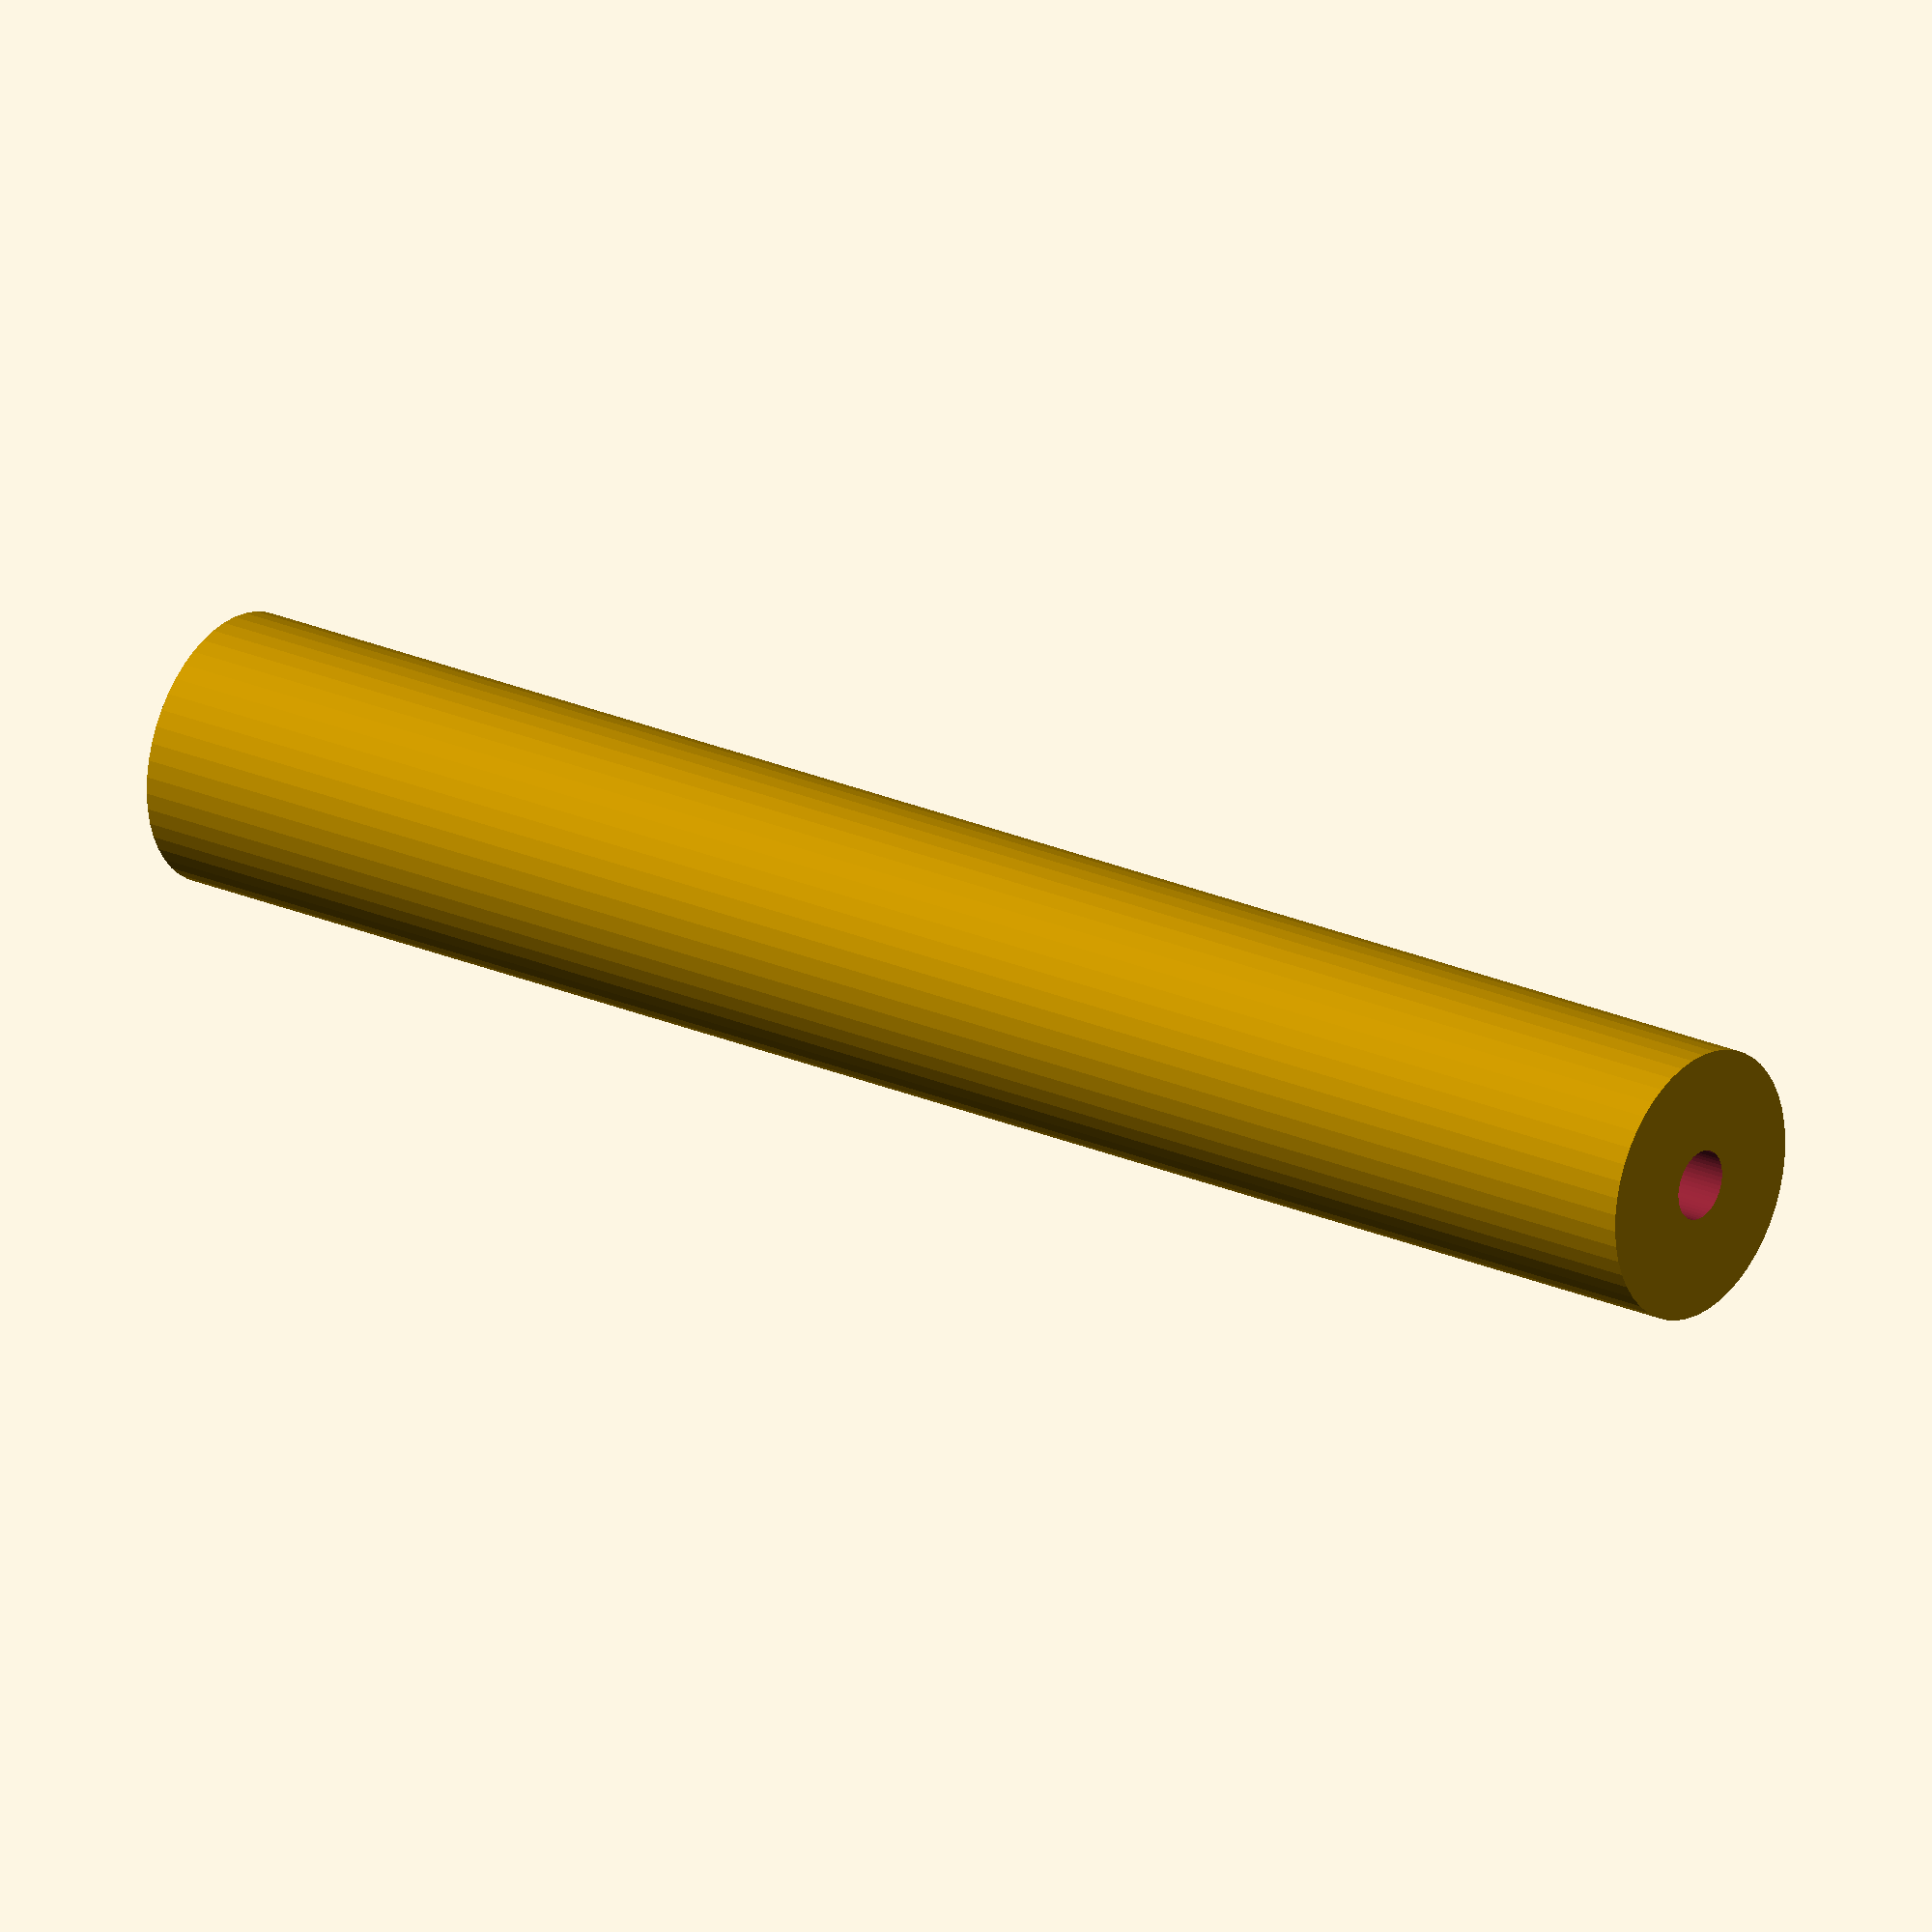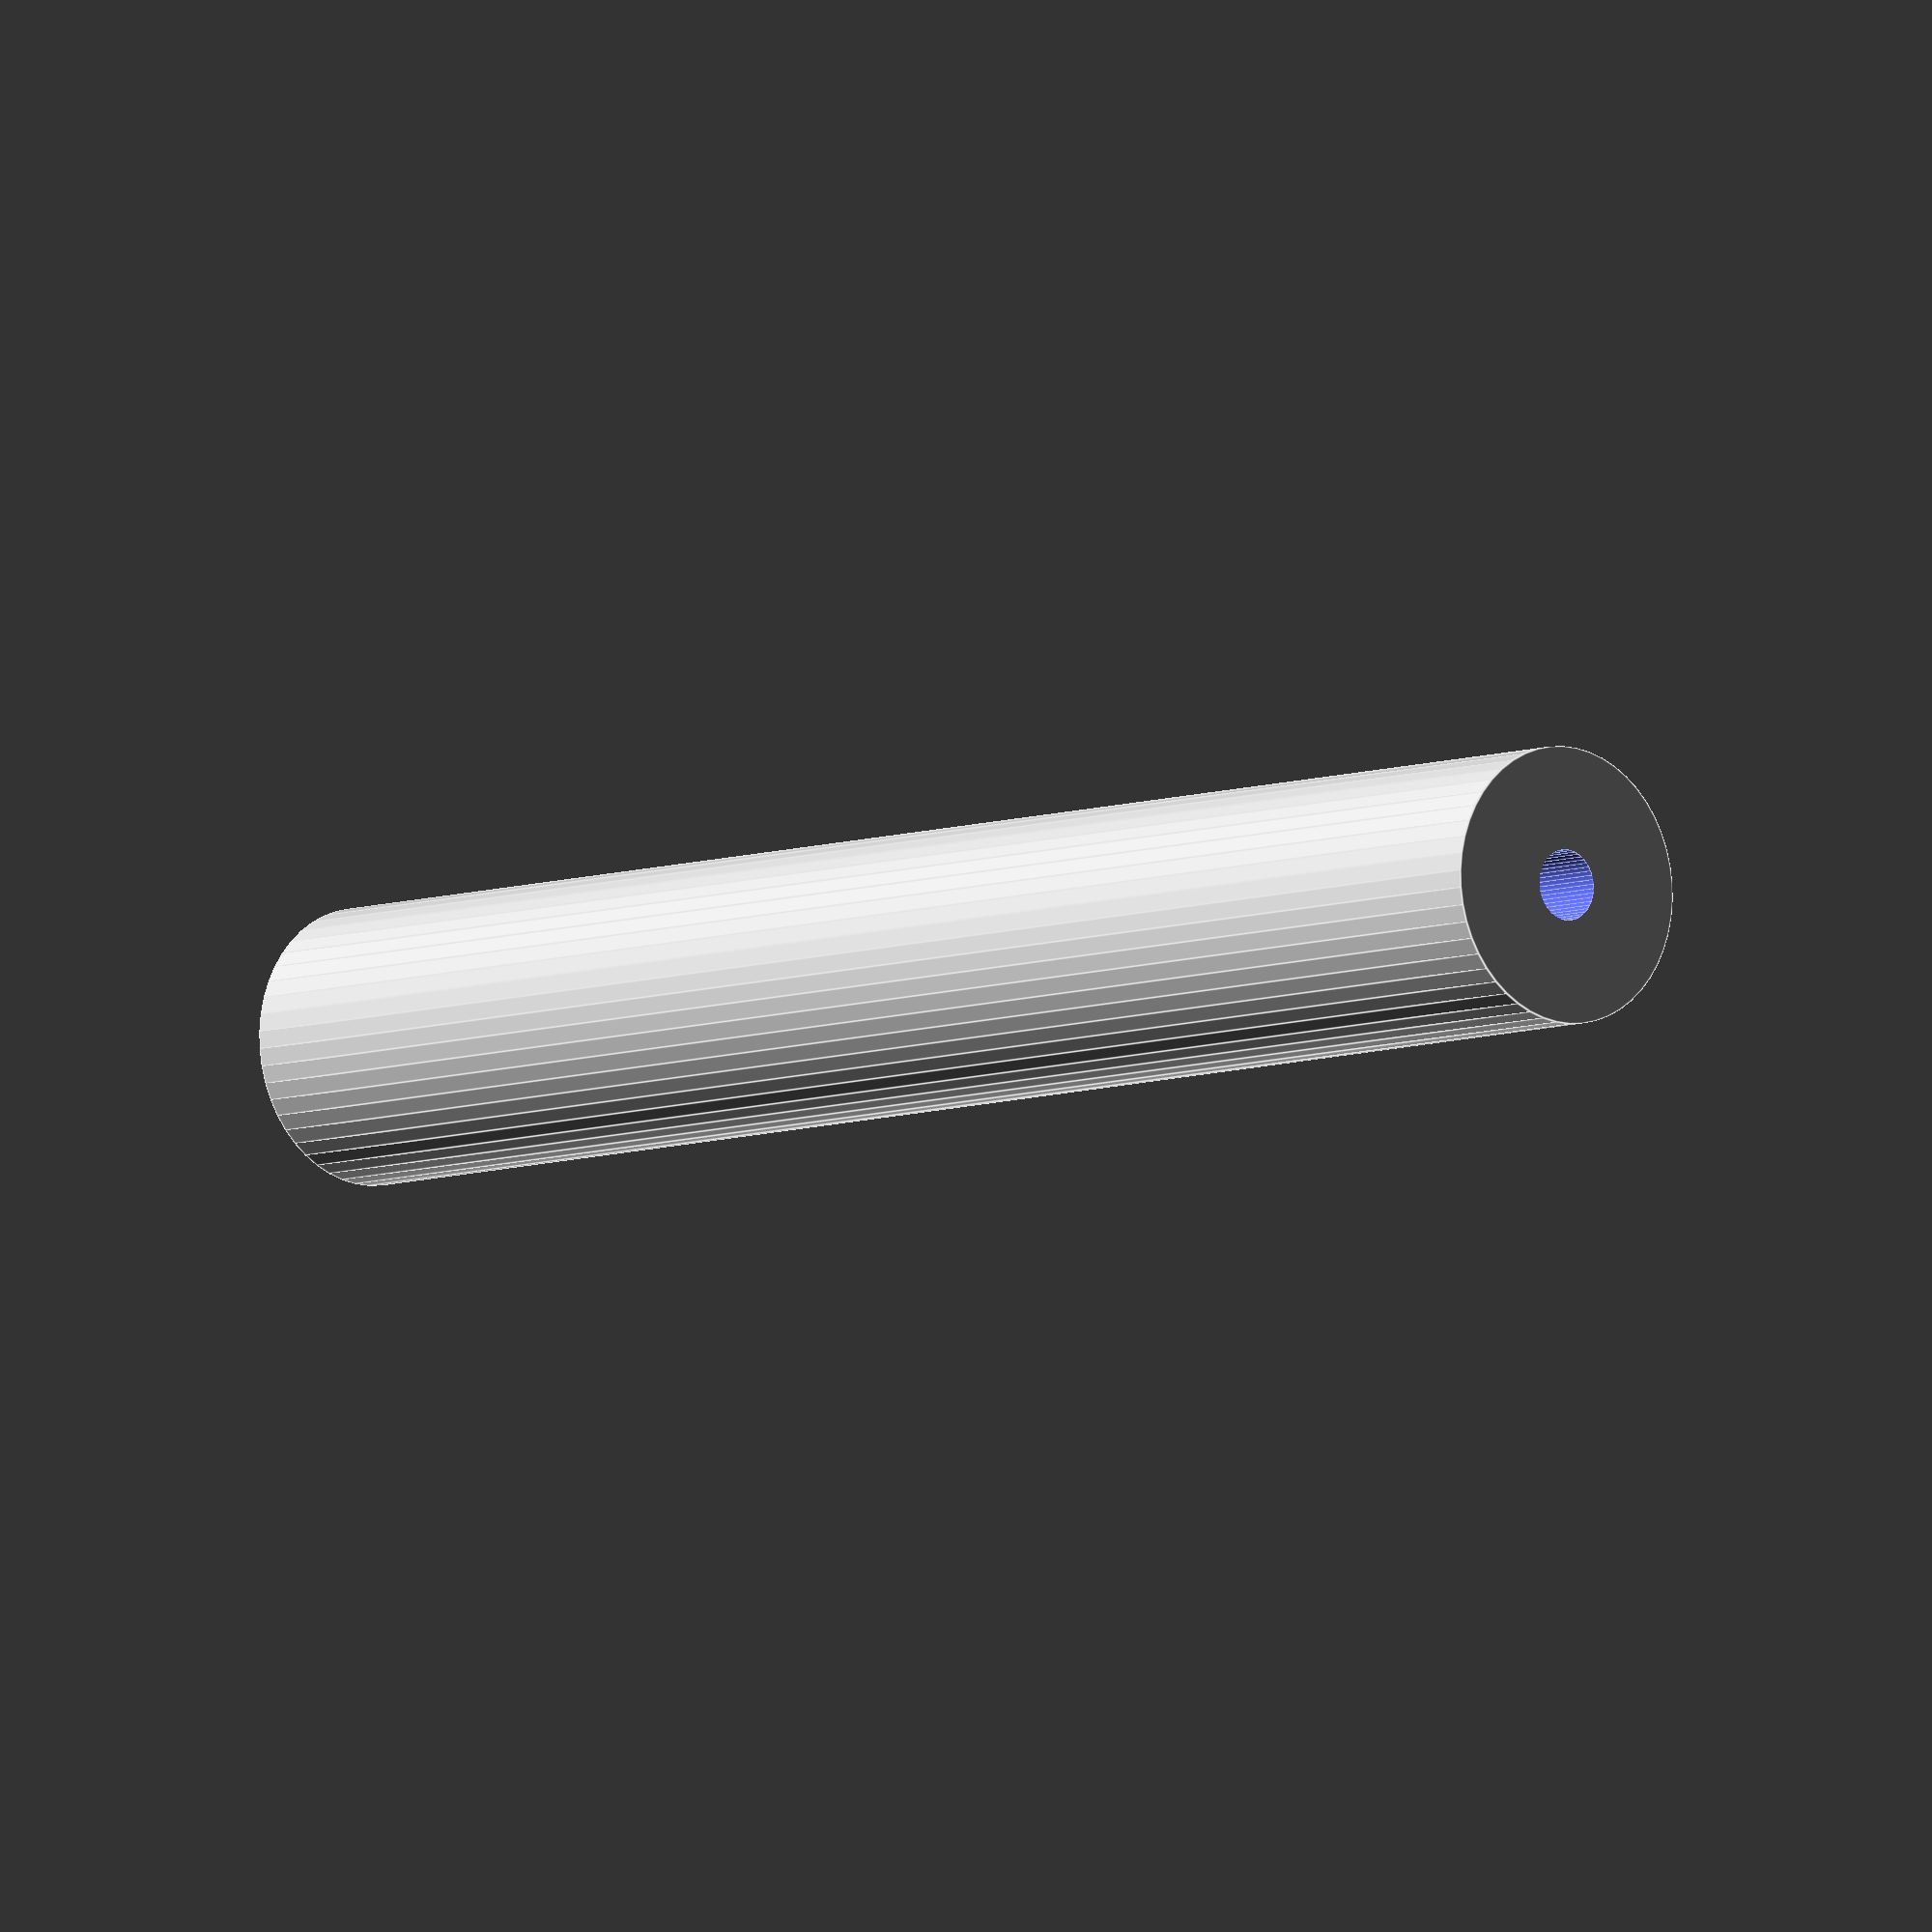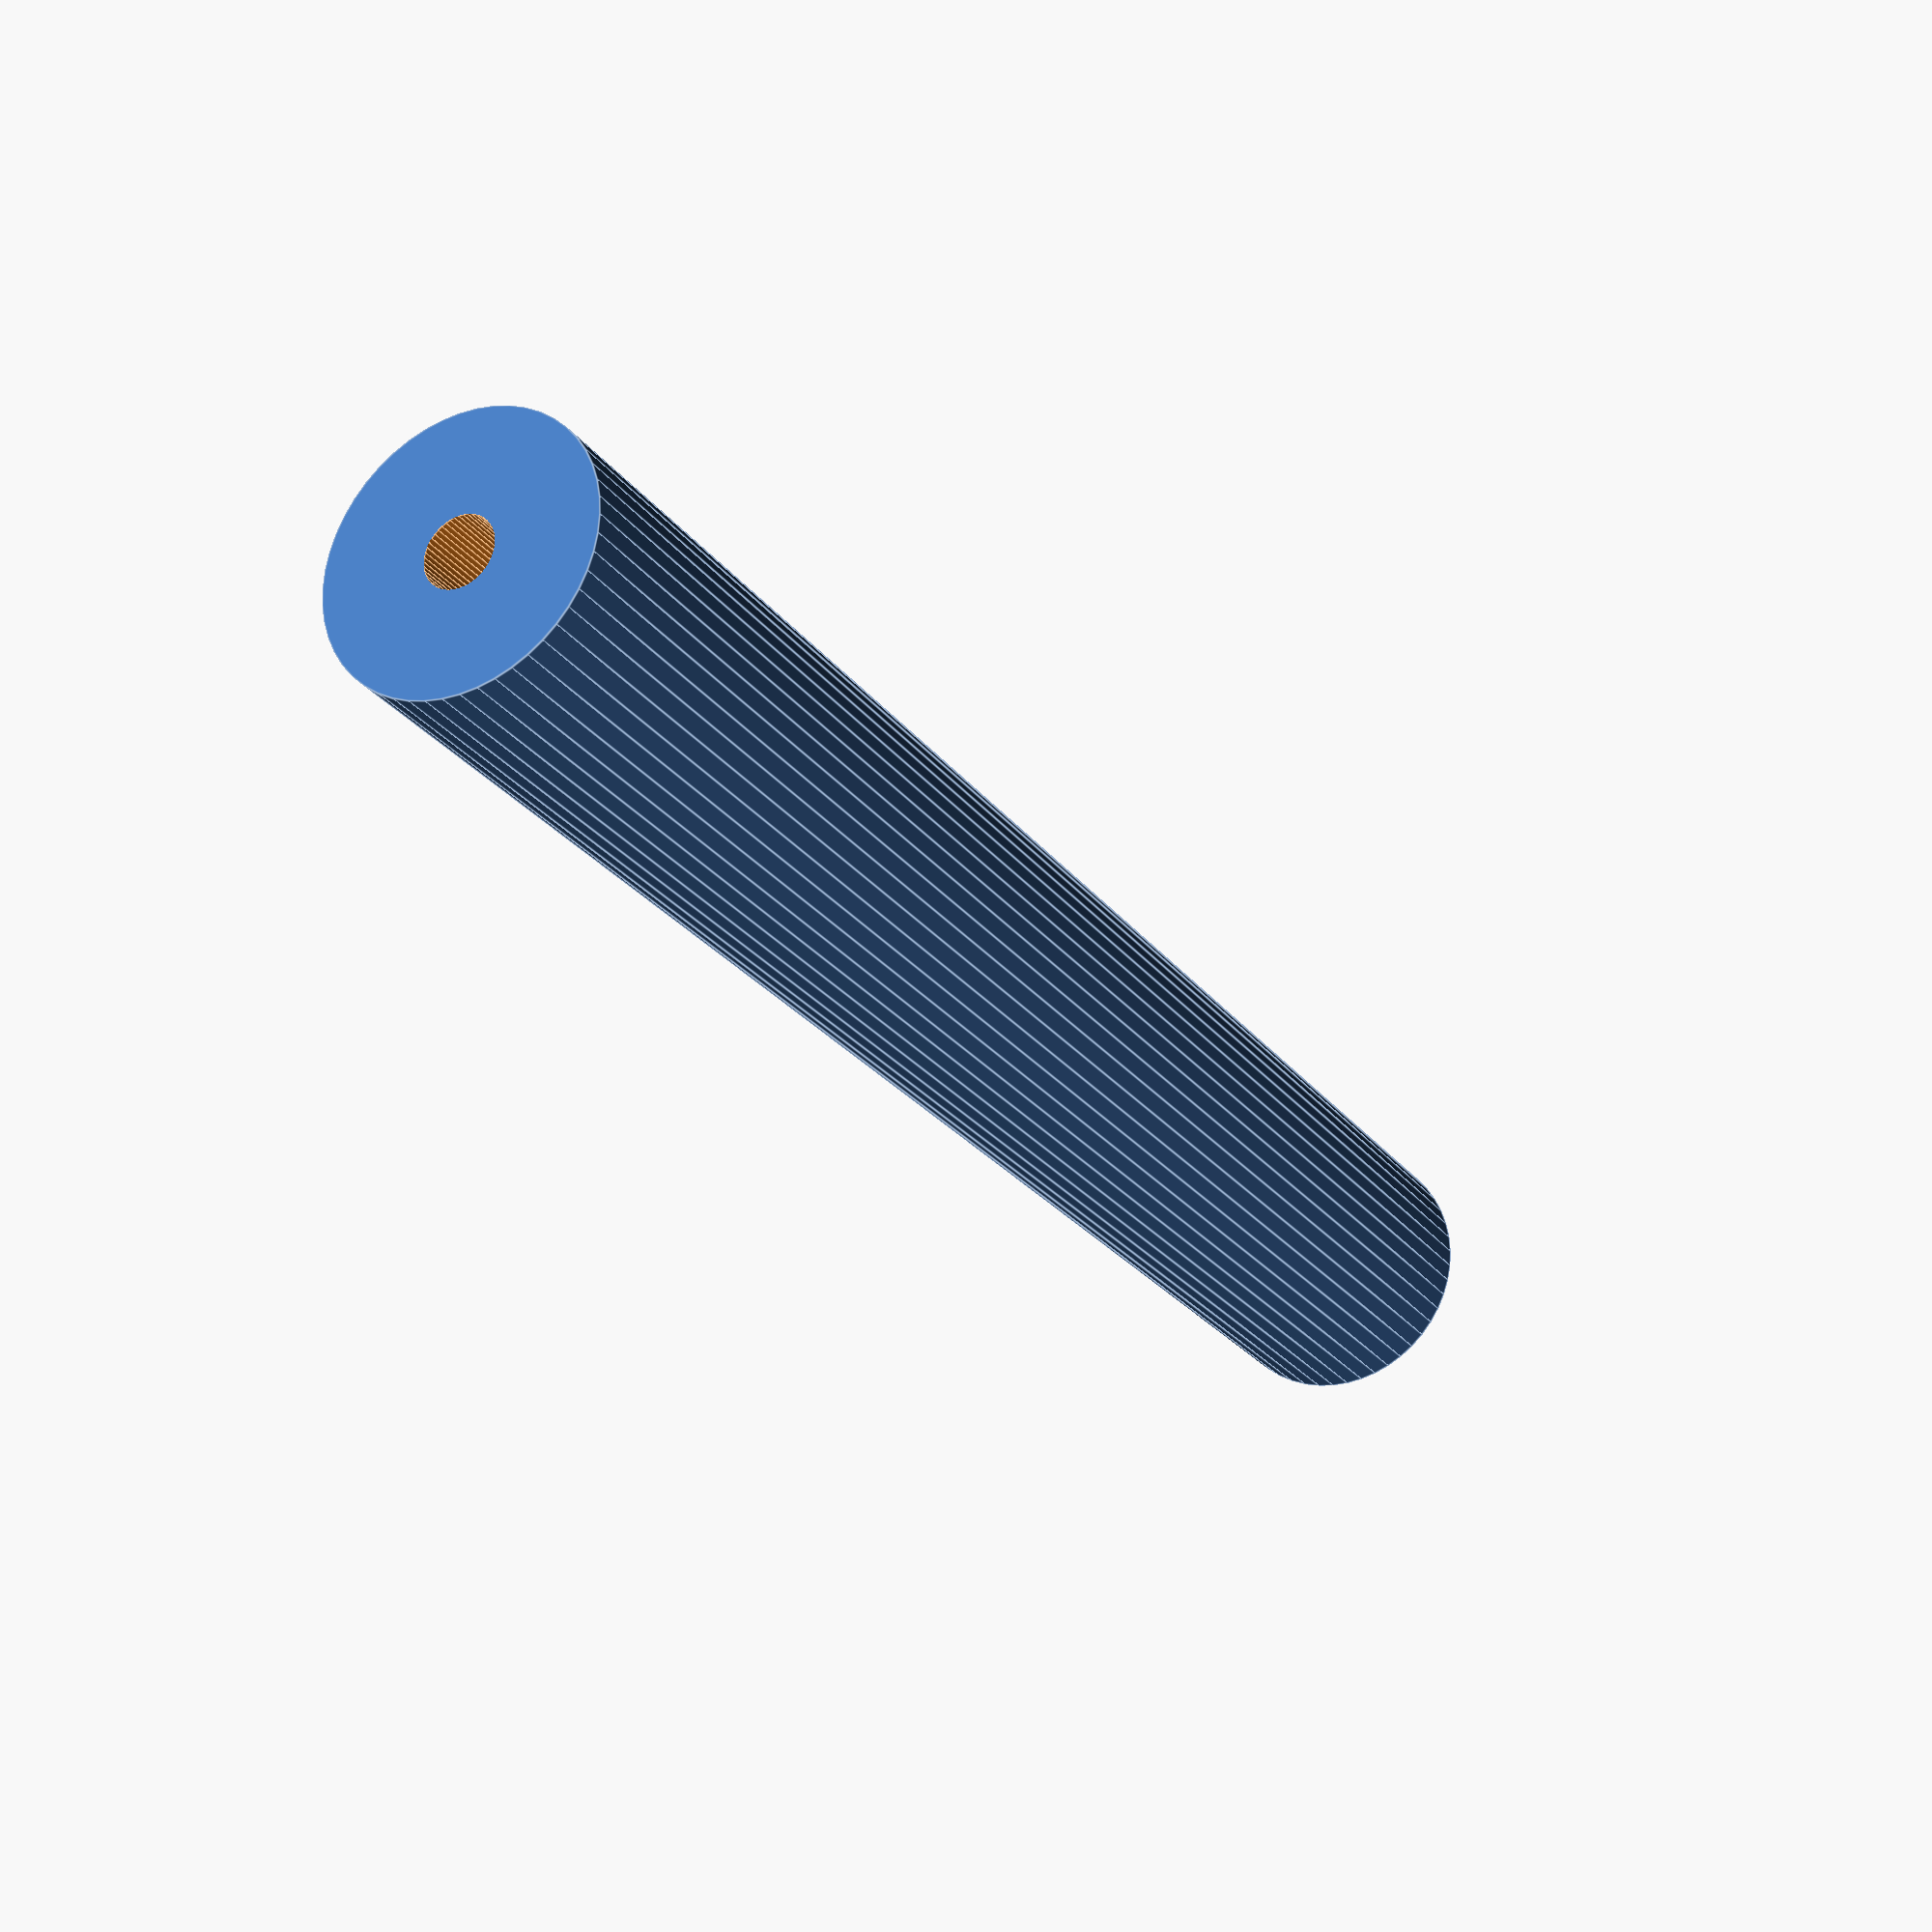
<openscad>
$fn = 50;


difference() {
	union() {
		cylinder(h = 93, r = 7.0000000000);
	}
	union() {
		translate(v = [0.0000000000, 0.0000000000, -100.0000000000]) {
			cylinder(h = 200, r = 1.8000000000);
		}
		cylinder(h = 93, r = 1.8000000000);
		cylinder(h = 93, r = 1.8000000000);
		cylinder(h = 93, r = 1.8000000000);
	}
}
</openscad>
<views>
elev=337.2 azim=131.3 roll=127.6 proj=o view=wireframe
elev=6.6 azim=196.5 roll=319.6 proj=o view=edges
elev=205.3 azim=94.2 roll=152.4 proj=p view=edges
</views>
